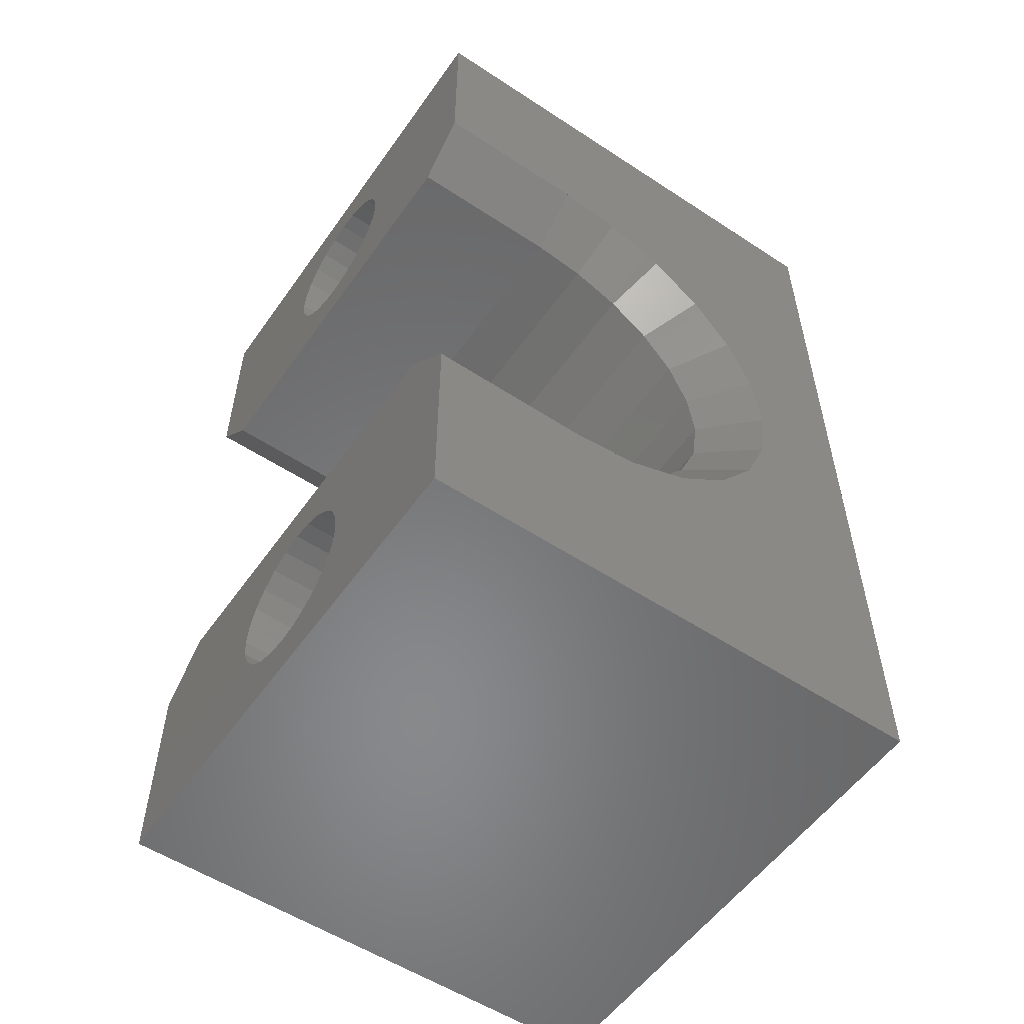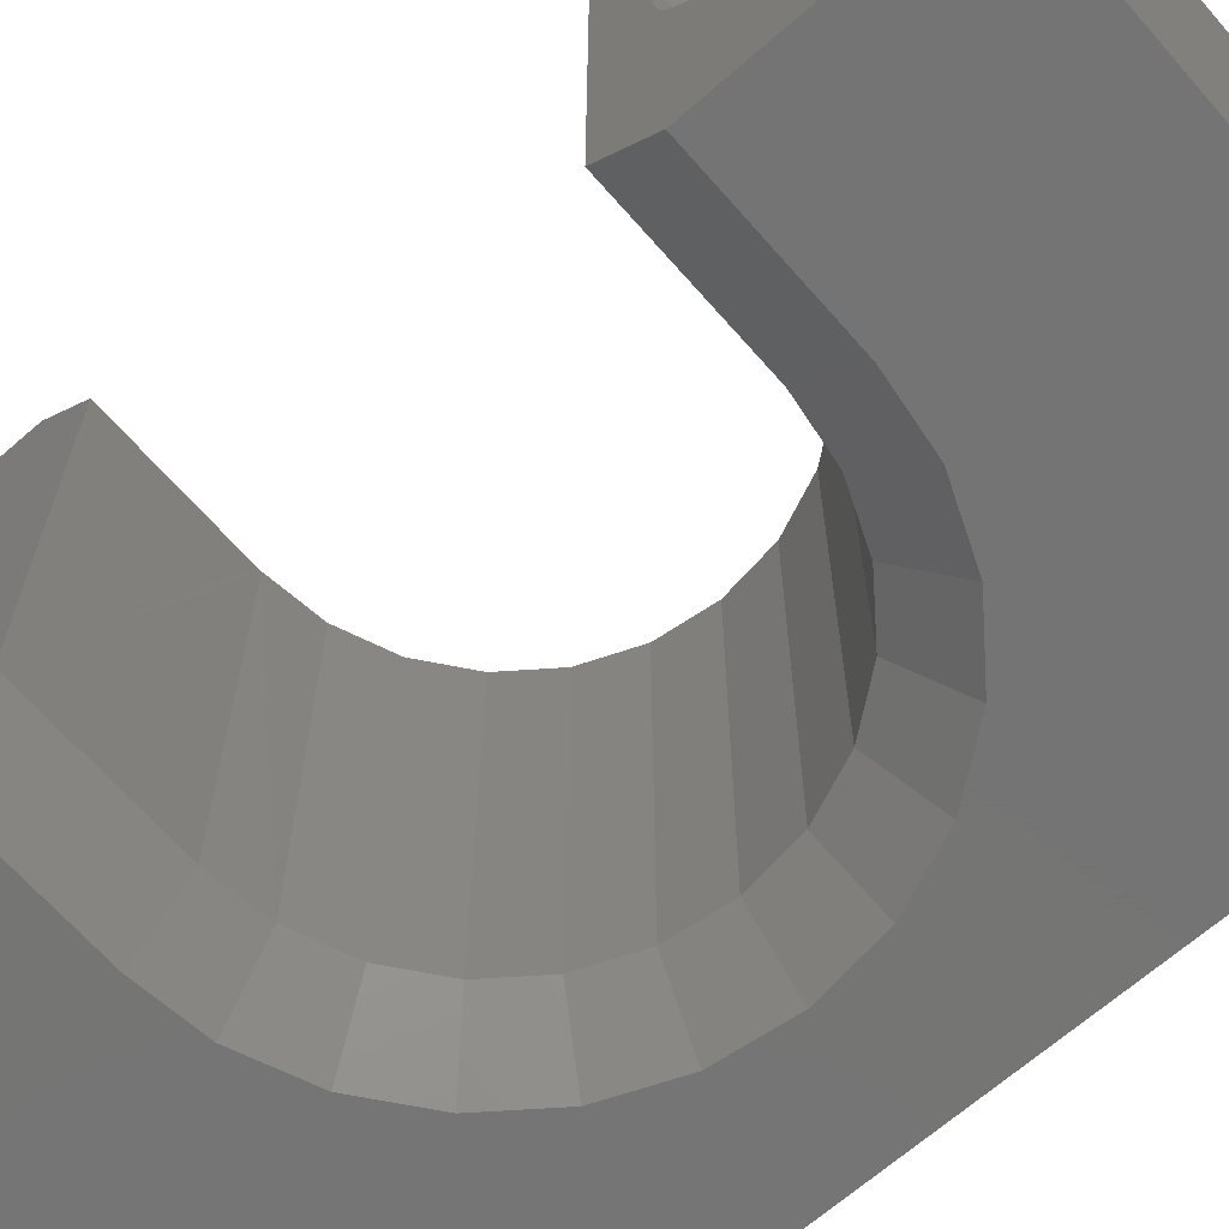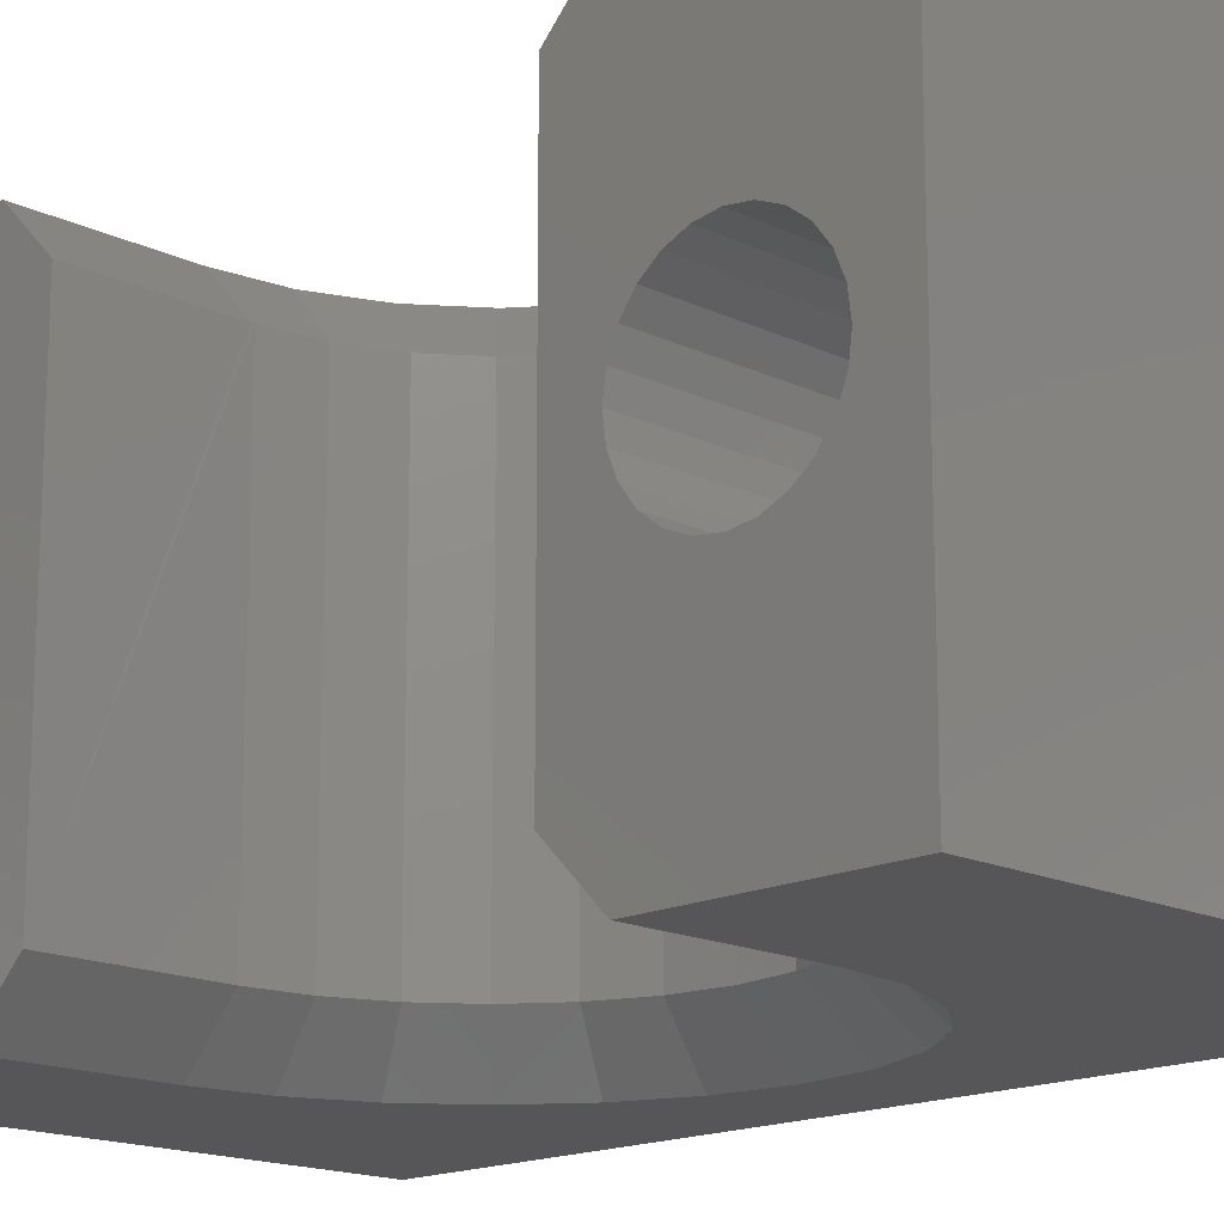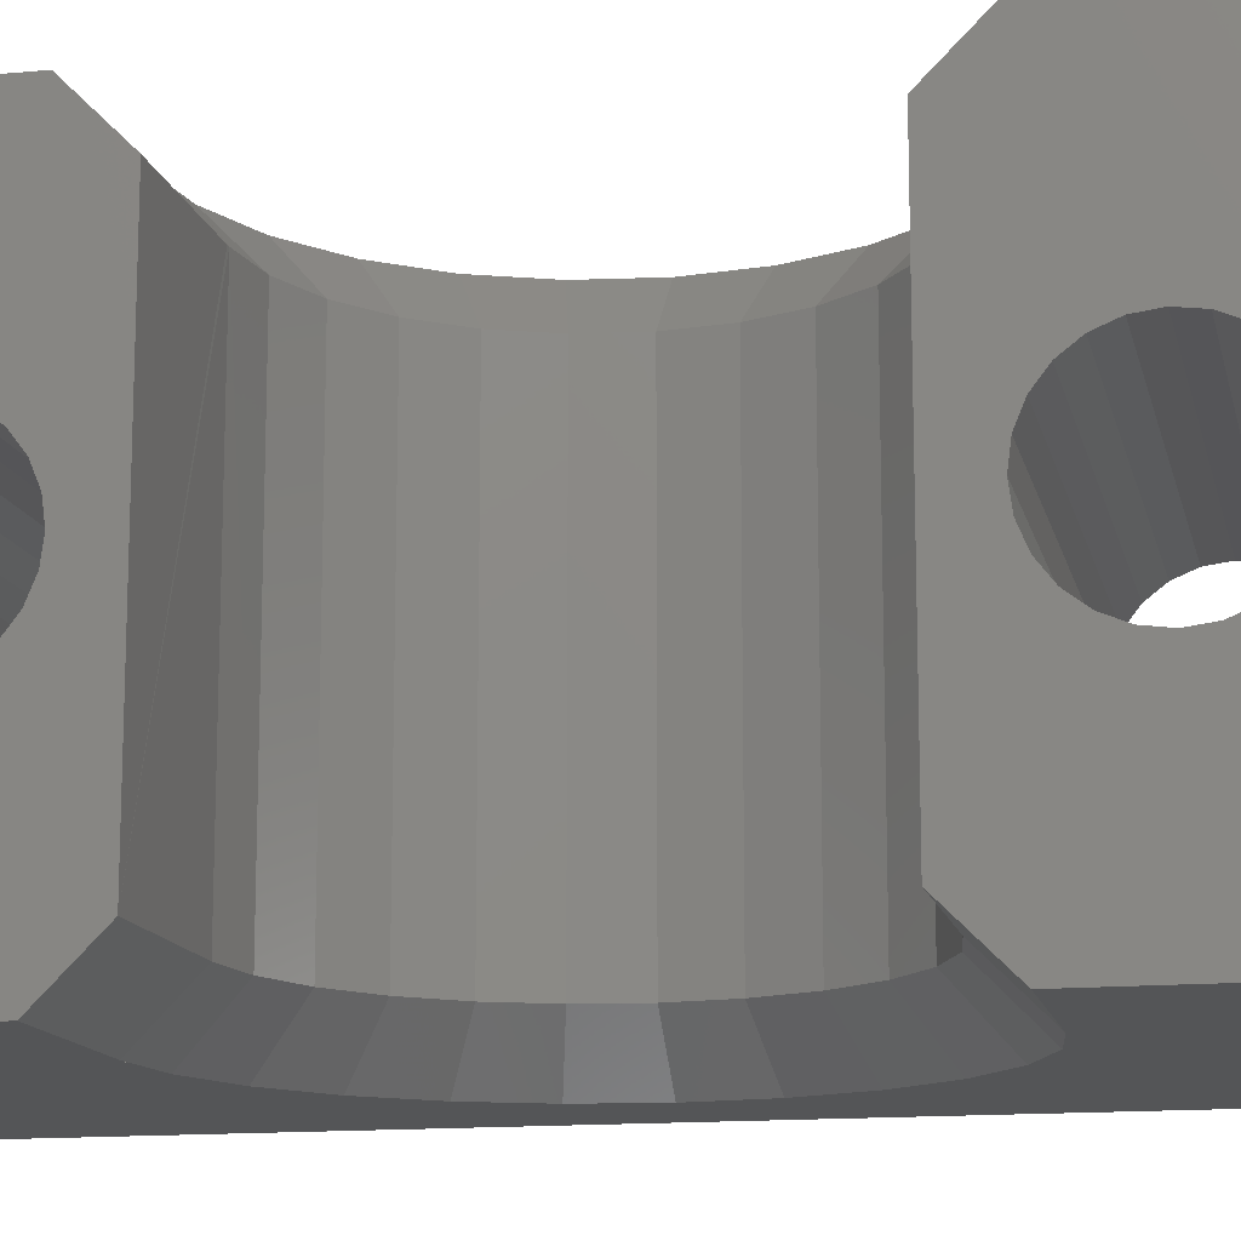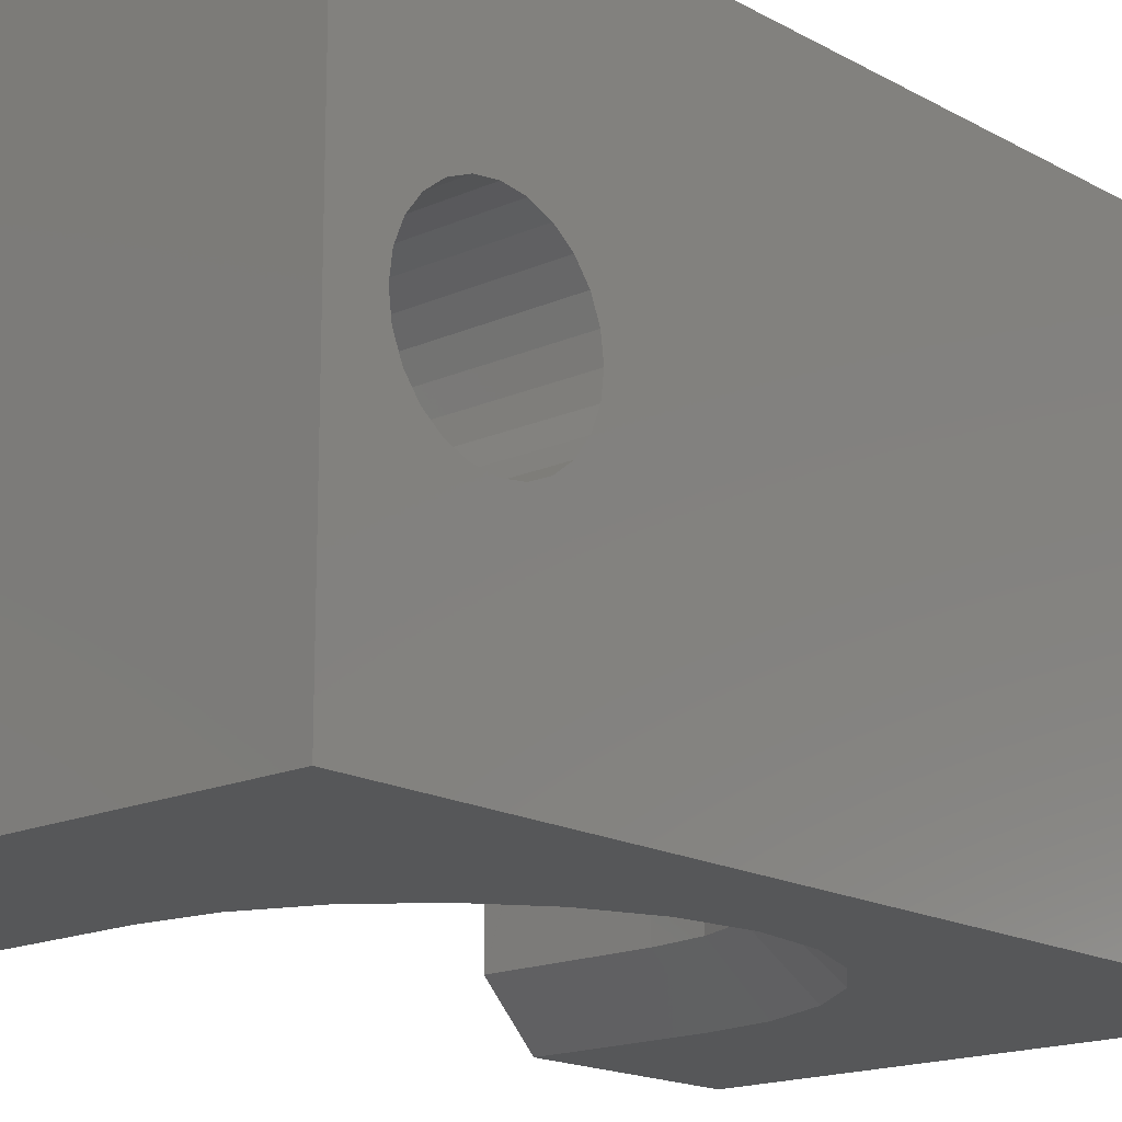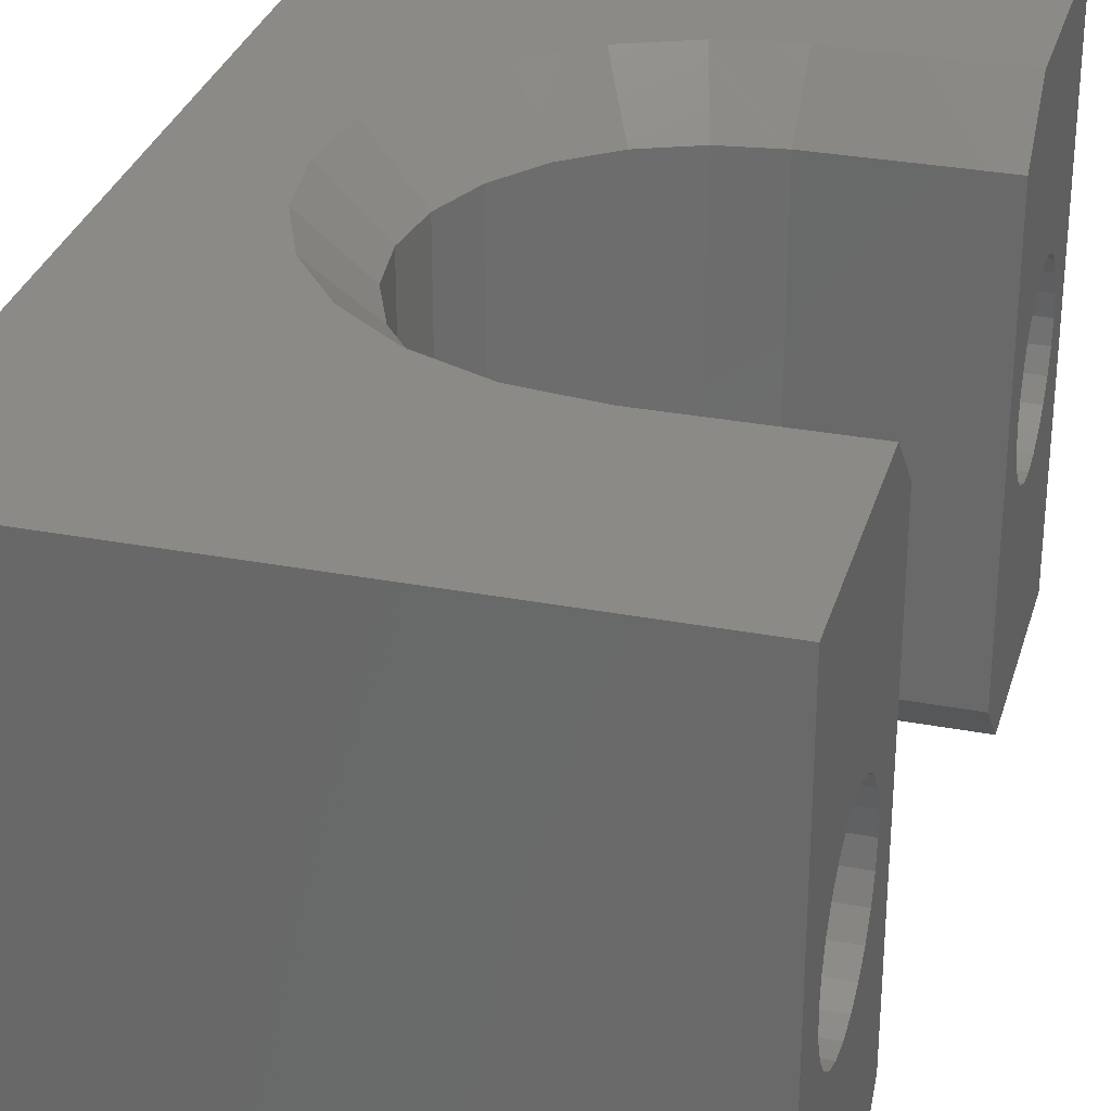
<metadata>
{"format":"stl","ext":"stl","renderer":"f3d","projection":"perspective","resolution":1024,"background":"white","views":[{"elev":-55.1,"azim":145.3,"up":"+Y"},{"elev":-66.9,"azim":131.2,"up":"+Z"},{"elev":-16.2,"azim":135.2,"up":"+Z"},{"elev":-13.7,"azim":102.2,"up":"+Z"},{"elev":-16.8,"azim":-138.1,"up":"+Z"},{"elev":30.7,"azim":15.3,"up":"+Z"}]}
</metadata>
<code>
# stl→obj: 168 verts, 340 faces
v -56.11 21.07 85.86
v -56.11 23.15 83.42
v -56.11 23.57 83.47
v -56.11 22.77 83.26
v -56.11 22.43 83
v -56.11 22.18 82.67
v -56.11 22.02 82.29
v -56.11 21.07 77.88
v -56.11 21.97 81.87
v -56.11 22.02 81.46
v -56.11 22.18 81.07
v -56.11 22.43 80.74
v -56.11 22.77 80.49
v -56.11 23.15 80.33
v -56.11 23.57 80.27
v -56.11 26.07 86.87
v -56.11 22.08 86.87
v -56.11 24.7 83
v -56.11 24.95 82.67
v -56.11 25.11 82.29
v -56.11 26.07 76.87
v -56.11 24.37 83.26
v -56.11 23.98 83.42
v -56.11 25.17 81.87
v -56.11 25.11 81.46
v -56.11 24.95 81.07
v -56.11 24.7 80.74
v -56.11 24.37 80.49
v -56.11 23.98 80.33
v -56.11 22.08 76.87
v -56.11 8.065 86.87
v -56.11 13.07 85.86
v -56.11 12.05 86.87
v -56.11 9.434 83
v -56.11 9.179 82.67
v -56.11 9.02 82.29
v -56.11 8.065 76.87
v -56.11 9.765 83.26
v -56.11 10.15 83.42
v -56.11 10.57 83.47
v -56.11 8.965 81.87
v -56.11 9.02 81.46
v -56.11 9.179 81.07
v -56.11 9.434 80.74
v -56.11 9.765 80.49
v -56.11 10.15 80.33
v -56.11 10.57 80.27
v -56.11 13.07 77.88
v -56.11 12.05 76.87
v -56.11 12.11 82.29
v -56.11 11.95 82.67
v -56.11 11.7 83
v -56.11 11.37 83.26
v -56.11 10.98 83.42
v -56.11 12.17 81.87
v -56.11 12.11 81.46
v -56.11 11.95 81.07
v -56.11 11.7 80.74
v -56.11 11.37 80.49
v -56.11 10.98 80.33
v -66.11 22.18 82.67
v -66.11 22.43 83
v -66.11 12.05 76.87
v -66.11 8.065 76.87
v -59.17 12.05 76.87
v -66.11 22.77 83.26
v -66.11 12.11 82.29
v -66.11 12.17 81.87
v -66.11 10.57 80.27
v -66.11 10.98 80.33
v -66.11 24.37 80.49
v -66.11 24.7 80.74
v -66.11 22.02 81.46
v -66.11 21.97 81.87
v -66.11 23.15 83.42
v -66.11 22.02 82.29
v -66.11 23.57 83.47
v -66.11 8.065 86.87
v -59.11 12.05 86.87
v -60.4 12.22 86.87
v -61.61 12.72 86.87
v -62.65 13.52 86.87
v -63.45 14.56 86.87
v -63.95 15.77 86.87
v -66.11 26.07 86.87
v -64.12 17.07 86.87
v -63.95 18.36 86.87
v -63.45 19.57 86.87
v -62.65 20.61 86.87
v -61.61 21.41 86.87
v -60.4 21.91 86.87
v -59.11 22.08 86.87
v -66.11 11.7 83
v -66.11 11.37 83.26
v -66.11 10.98 83.42
v -66.11 10.57 83.47
v -66.11 23.15 80.33
v -66.11 23.57 80.27
v -66.11 22.43 80.74
v -66.11 22.77 80.49
v -66.11 23.98 83.42
v -66.11 9.434 80.74
v -66.11 9.765 80.49
v -66.11 9.02 82.29
v -66.11 9.179 82.67
v -66.11 9.02 81.46
v -66.11 8.965 81.87
v -66.11 10.15 80.33
v -66.11 9.765 83.26
v -66.11 9.434 83
v -66.11 9.179 81.07
v -66.11 24.37 83.26
v -66.11 24.7 83
v -66.11 10.15 83.42
v -66.11 24.95 82.67
v -66.11 25.11 82.29
v -66.11 25.17 81.87
v -66.11 25.11 81.46
v -66.11 24.95 81.07
v -66.11 11.95 82.67
v -66.11 22.08 76.87
v -59.17 22.08 76.87
v -66.11 26.07 76.87
v -66.11 23.98 80.33
v -66.11 11.95 81.07
v -66.11 11.7 80.74
v -66.11 12.11 81.46
v -66.11 11.37 80.49
v -66.11 22.18 81.07
v -59.04 13.07 85.86
v -59.11 13.07 85.86
v -60.14 13.21 85.86
v -61.1 13.61 85.86
v -61.93 14.24 85.86
v -62.56 15.07 85.86
v -62.96 16.03 85.86
v -63.1 17.07 85.86
v -62.96 18.1 85.86
v -62.56 19.06 85.86
v -61.93 19.89 85.86
v -61.1 20.52 85.86
v -60.14 20.92 85.86
v -59.11 21.07 85.86
v -59.04 21.07 85.86
v -59.11 21.07 77.88
v -59.11 13.07 77.88
v -60.14 13.21 77.88
v -60.14 20.92 77.88
v -61.1 20.52 77.88
v -61.93 19.89 77.88
v -62.56 19.06 77.88
v -62.96 18.1 77.88
v -63.1 17.07 77.88
v -62.96 16.03 77.88
v -62.56 15.07 77.88
v -61.93 14.24 77.88
v -61.1 13.61 77.88
v -60.41 21.91 76.87
v -61.62 21.41 76.87
v -62.66 20.62 76.87
v -63.46 19.58 76.87
v -63.96 18.36 76.87
v -64.13 17.07 76.87
v -63.96 15.77 76.87
v -63.46 14.55 76.87
v -62.66 13.52 76.87
v -61.62 12.72 76.87
v -60.41 12.22 76.87
f 1 2 3
f 2 1 4
f 4 1 5
f 5 1 6
f 6 1 7
f 7 1 8
f 7 8 9
f 9 8 10
f 10 8 11
f 11 8 12
f 12 8 13
f 13 8 14
f 14 8 15
f 1 16 17
f 16 1 18
f 16 18 19
f 16 19 20
f 16 20 21
f 18 1 22
f 22 1 23
f 23 1 3
f 21 20 24
f 21 24 25
f 21 25 26
f 21 26 27
f 21 27 28
f 21 28 29
f 21 29 15
f 21 15 8
f 21 8 30
f 31 32 33
f 32 31 34
f 34 31 35
f 35 31 36
f 36 31 37
f 32 34 38
f 32 38 39
f 32 39 40
f 36 37 41
f 41 37 42
f 42 37 43
f 43 37 44
f 44 37 45
f 45 37 46
f 46 37 47
f 47 37 48
f 48 37 49
f 32 50 48
f 50 32 51
f 51 32 52
f 52 32 53
f 53 32 54
f 54 32 40
f 48 50 55
f 48 55 56
f 48 56 57
f 48 57 58
f 48 58 59
f 48 59 60
f 48 60 47
f 5 61 62
f 61 5 6
f 63 37 64
f 37 63 49
f 49 63 65
f 62 4 5
f 4 62 66
f 55 67 68
f 67 55 50
f 60 69 47
f 69 60 70
f 27 71 28
f 71 27 72
f 9 73 74
f 73 9 10
f 66 2 4
f 2 66 75
f 6 76 61
f 76 6 7
f 75 3 2
f 3 75 77
f 33 78 31
f 78 33 79
f 78 79 80
f 78 80 81
f 78 81 82
f 78 82 83
f 78 83 84
f 78 84 85
f 85 84 86
f 85 86 87
f 85 87 88
f 85 88 89
f 85 89 90
f 85 90 91
f 85 91 92
f 85 92 17
f 85 17 16
f 93 53 94
f 53 93 52
f 95 40 96
f 40 95 54
f 15 97 14
f 97 15 98
f 37 78 64
f 78 37 31
f 7 74 76
f 74 7 9
f 13 99 12
f 99 13 100
f 77 23 3
f 23 77 101
f 45 102 44
f 102 45 103
f 35 104 105
f 104 35 36
f 41 106 107
f 106 41 42
f 36 107 104
f 107 36 41
f 47 108 46
f 108 47 69
f 109 34 110
f 34 109 38
f 42 111 106
f 111 42 43
f 101 22 23
f 22 101 112
f 112 18 22
f 18 112 113
f 114 38 109
f 38 114 39
f 19 113 115
f 113 19 18
f 20 115 116
f 115 20 19
f 24 116 117
f 116 24 20
f 25 117 118
f 117 25 24
f 14 100 13
f 100 14 97
f 26 118 119
f 118 26 25
f 27 119 72
f 119 27 26
f 51 93 120
f 93 51 52
f 121 30 122
f 30 121 21
f 21 121 123
f 29 98 15
f 98 29 124
f 43 102 111
f 102 43 44
f 58 125 126
f 125 58 57
f 16 123 85
f 123 16 21
f 57 127 125
f 127 57 56
f 58 128 59
f 128 58 126
f 46 103 45
f 103 46 108
f 59 70 60
f 70 59 128
f 34 105 110
f 105 34 35
f 96 39 114
f 39 96 40
f 56 68 127
f 68 56 55
f 10 129 73
f 129 10 11
f 28 124 29
f 124 28 71
f 94 54 95
f 54 94 53
f 50 120 67
f 120 50 51
f 11 99 129
f 99 11 12
f 85 101 78
f 101 85 112
f 112 85 113
f 113 85 115
f 115 85 116
f 116 85 123
f 78 101 77
f 116 123 117
f 117 123 118
f 118 123 119
f 119 123 72
f 72 123 71
f 71 123 124
f 124 123 98
f 98 123 69
f 78 104 64
f 104 78 105
f 105 78 110
f 110 78 109
f 109 78 114
f 114 78 96
f 96 78 77
f 64 104 107
f 64 107 106
f 64 106 111
f 64 111 102
f 64 102 103
f 64 103 108
f 64 108 69
f 64 69 123
f 64 123 121
f 64 121 63
f 75 96 77
f 96 75 95
f 95 75 66
f 95 66 94
f 94 66 62
f 94 62 93
f 93 62 61
f 93 61 120
f 120 61 76
f 120 76 67
f 67 76 74
f 67 74 68
f 68 74 73
f 68 73 127
f 127 73 129
f 127 129 125
f 125 129 99
f 125 99 126
f 126 99 100
f 126 100 128
f 128 100 97
f 128 97 70
f 70 97 98
f 70 98 69
f 32 79 33
f 79 32 130
f 130 80 79
f 80 130 131
f 80 131 132
f 132 81 80
f 81 132 133
f 133 82 81
f 82 133 134
f 134 83 82
f 83 134 135
f 135 84 83
f 84 135 136
f 136 86 84
f 86 136 137
f 138 86 137
f 86 138 87
f 139 87 138
f 87 139 88
f 140 88 139
f 88 140 89
f 141 89 140
f 89 141 90
f 142 90 141
f 90 142 91
f 92 143 144
f 143 92 91
f 91 142 143
f 1 92 144
f 92 1 17
f 8 143 145
f 143 8 144
f 144 8 1
f 131 48 146
f 48 131 130
f 48 130 32
f 131 147 132
f 147 131 146
f 145 142 148
f 142 145 143
f 148 141 149
f 141 148 142
f 149 140 150
f 140 149 141
f 151 140 139
f 140 151 150
f 152 139 138
f 139 152 151
f 153 138 137
f 138 153 152
f 154 137 136
f 137 154 153
f 155 136 135
f 136 155 154
f 156 135 134
f 135 156 155
f 133 156 134
f 156 133 157
f 132 157 133
f 157 132 147
f 122 8 145
f 8 122 30
f 158 145 148
f 145 158 122
f 159 148 149
f 148 159 158
f 160 149 150
f 149 160 159
f 161 150 151
f 150 161 160
f 162 151 152
f 151 162 161
f 163 152 153
f 152 163 162
f 163 154 164
f 154 163 153
f 164 155 165
f 155 164 154
f 165 156 166
f 156 165 155
f 166 157 167
f 157 166 156
f 167 147 168
f 147 167 157
f 168 146 65
f 146 168 147
f 146 49 65
f 49 146 48
f 63 168 65
f 168 63 167
f 167 63 166
f 166 63 165
f 165 63 164
f 164 63 121
f 164 121 163
f 163 121 162
f 162 121 161
f 161 121 160
f 160 121 159
f 159 121 158
f 158 121 122

</code>
